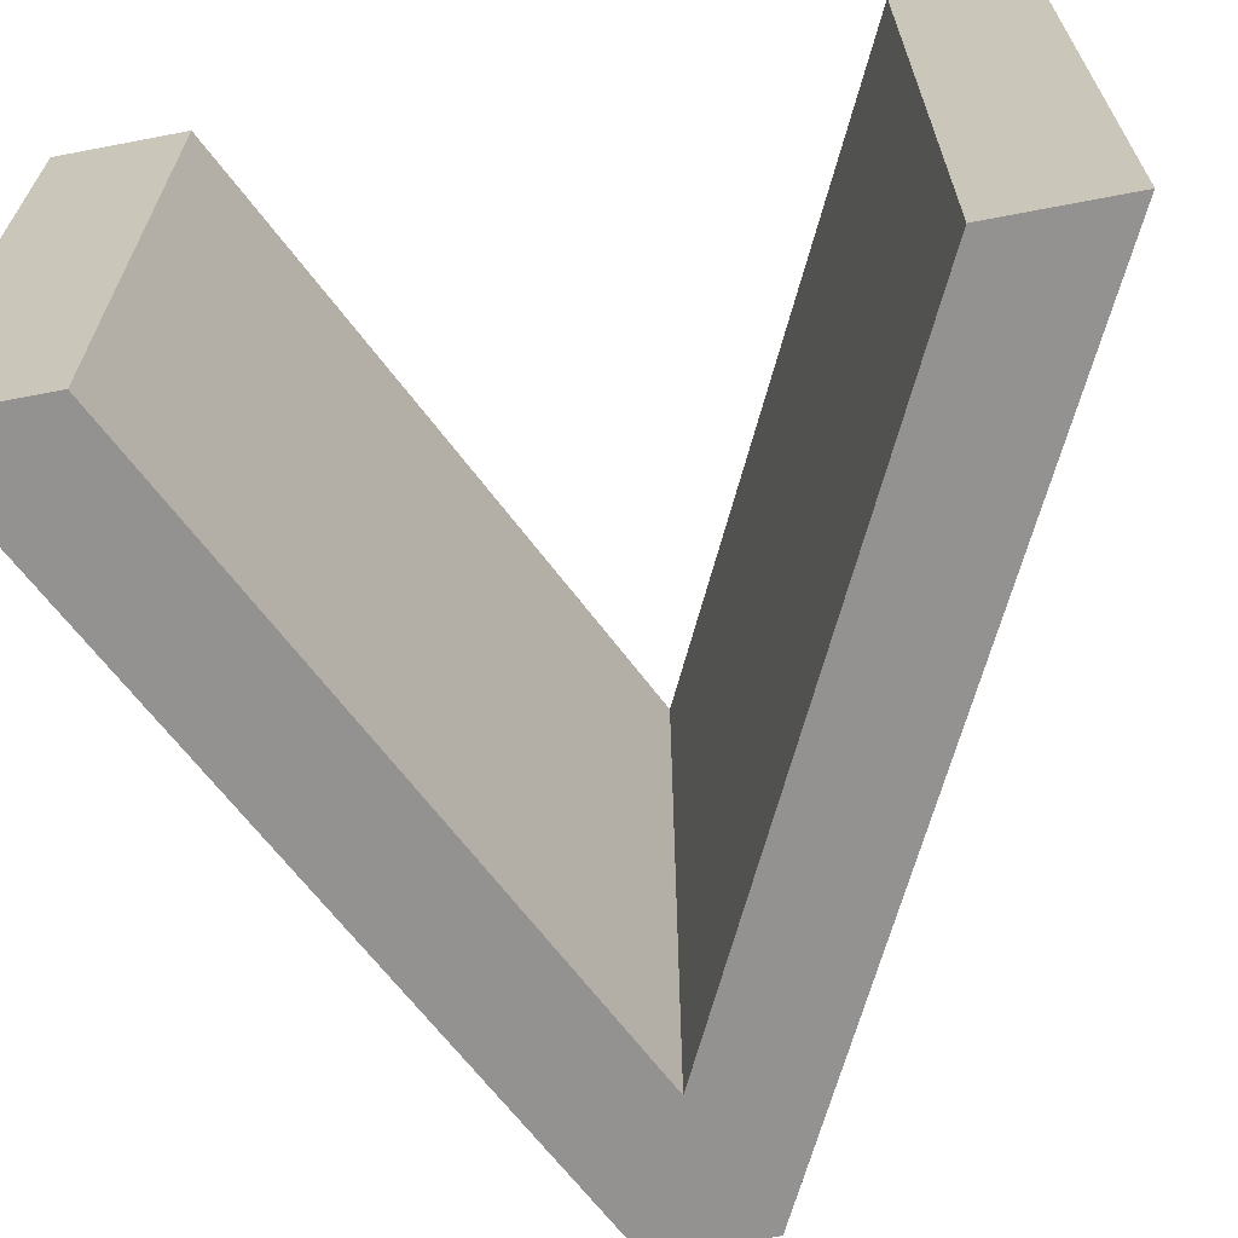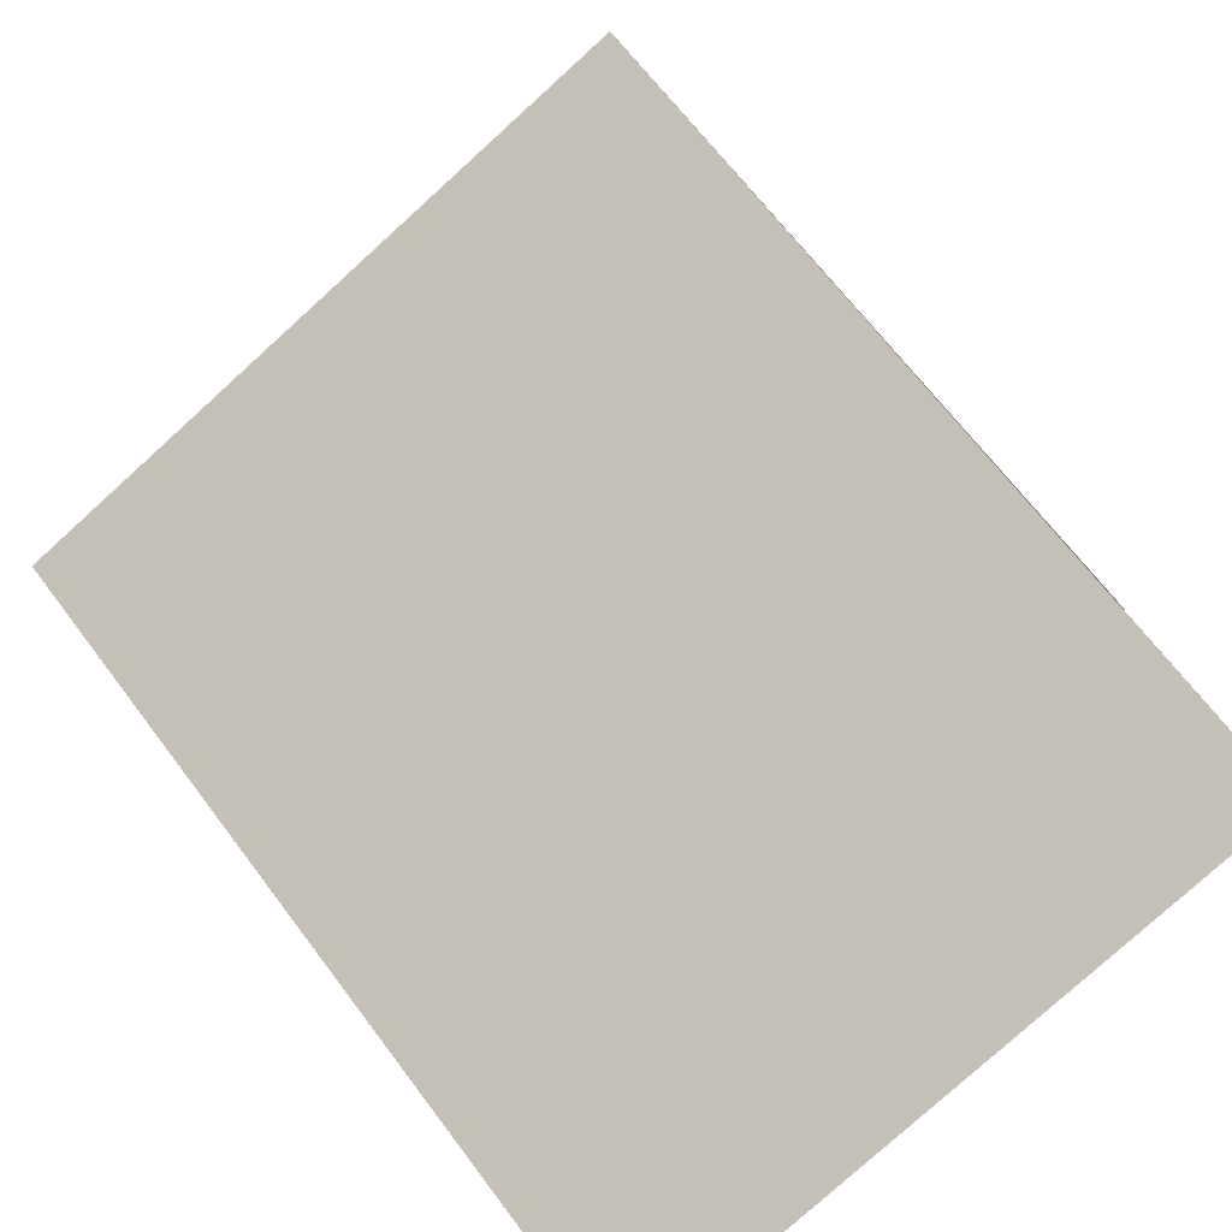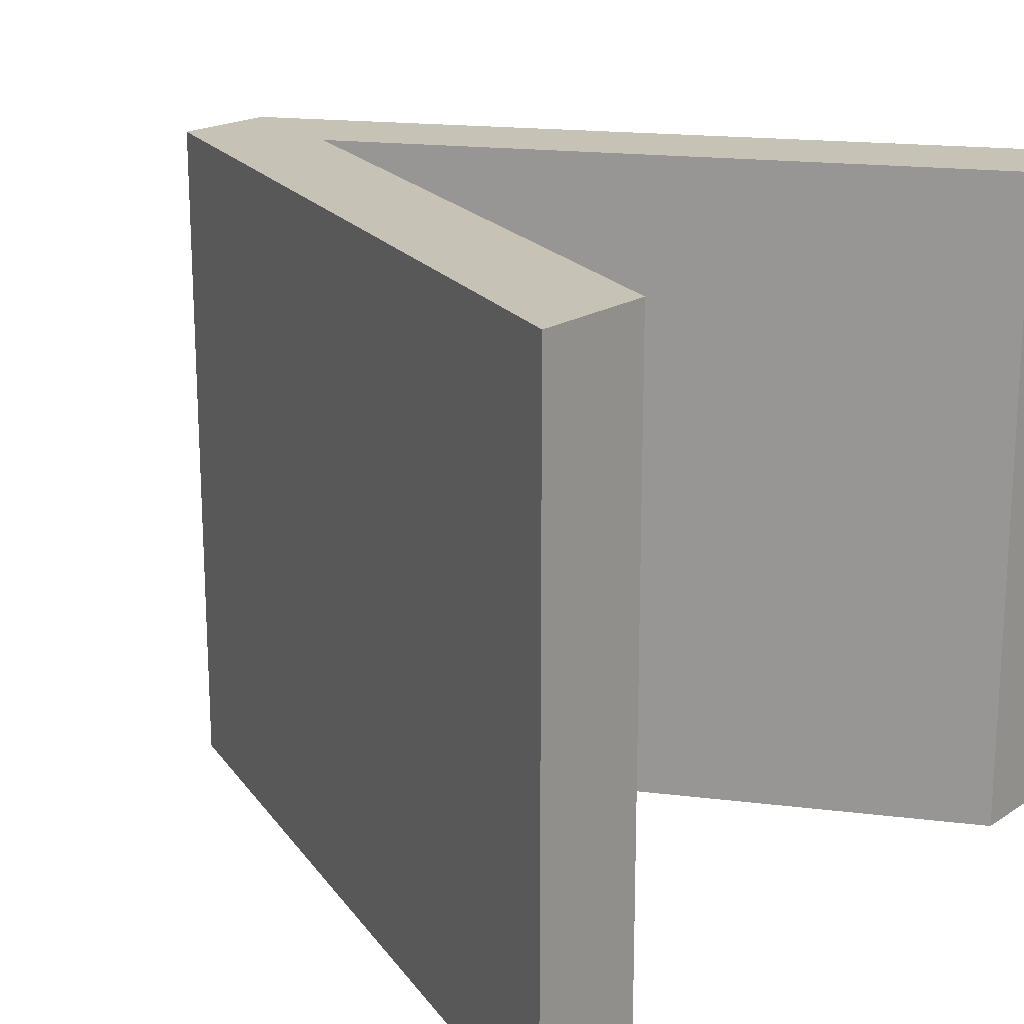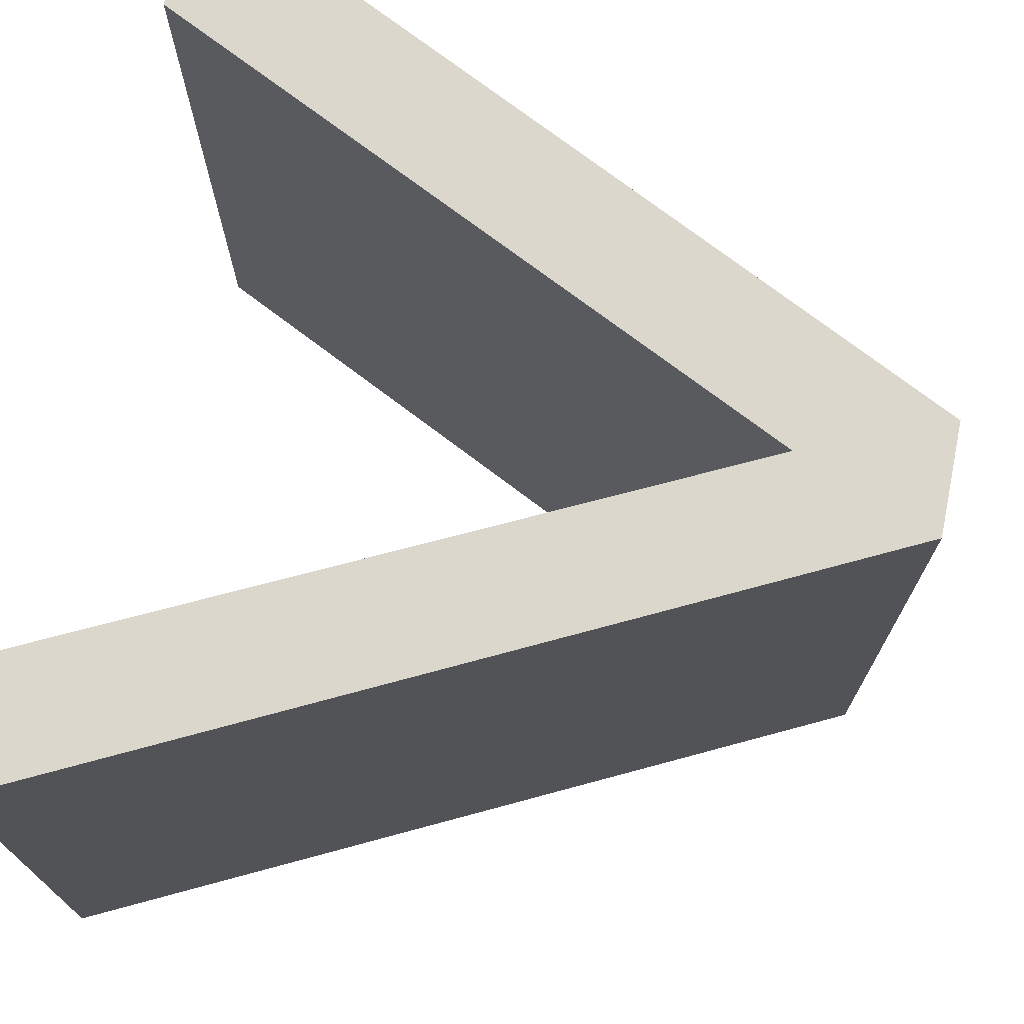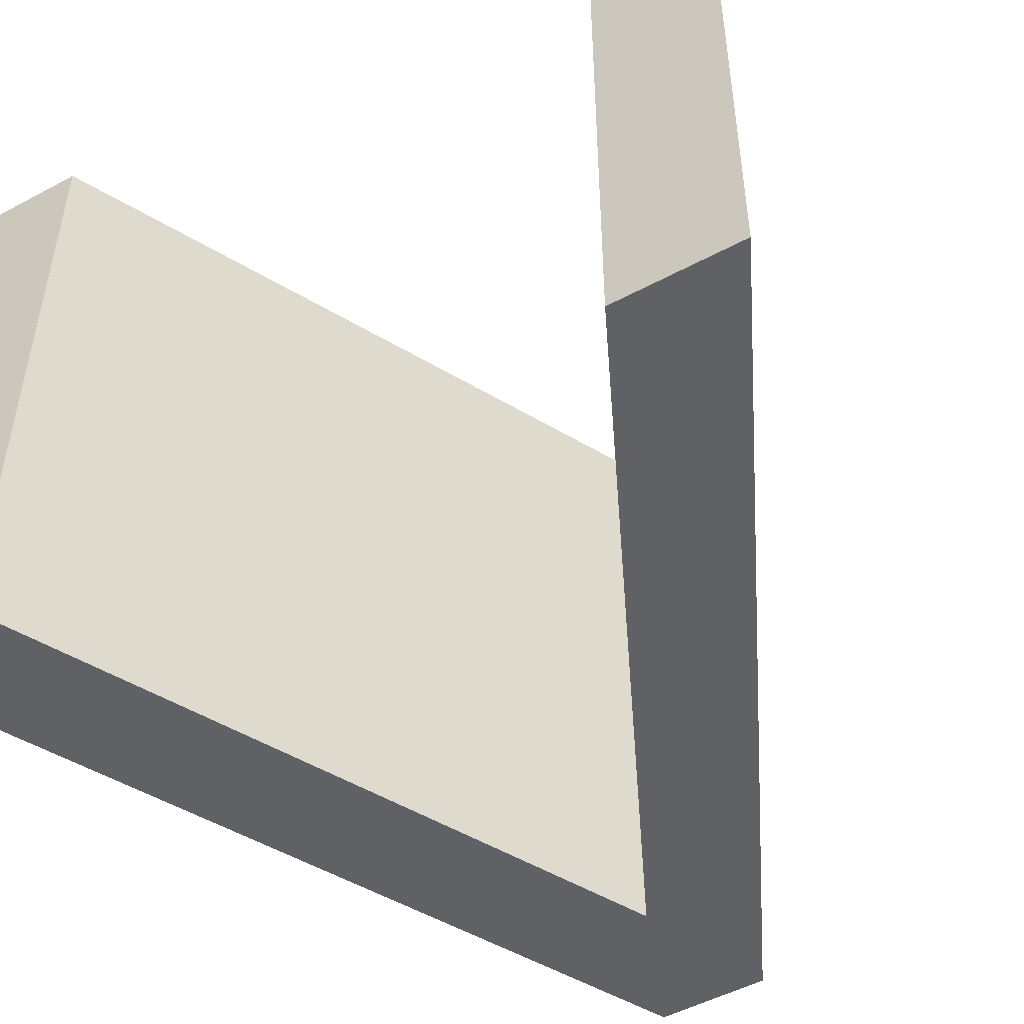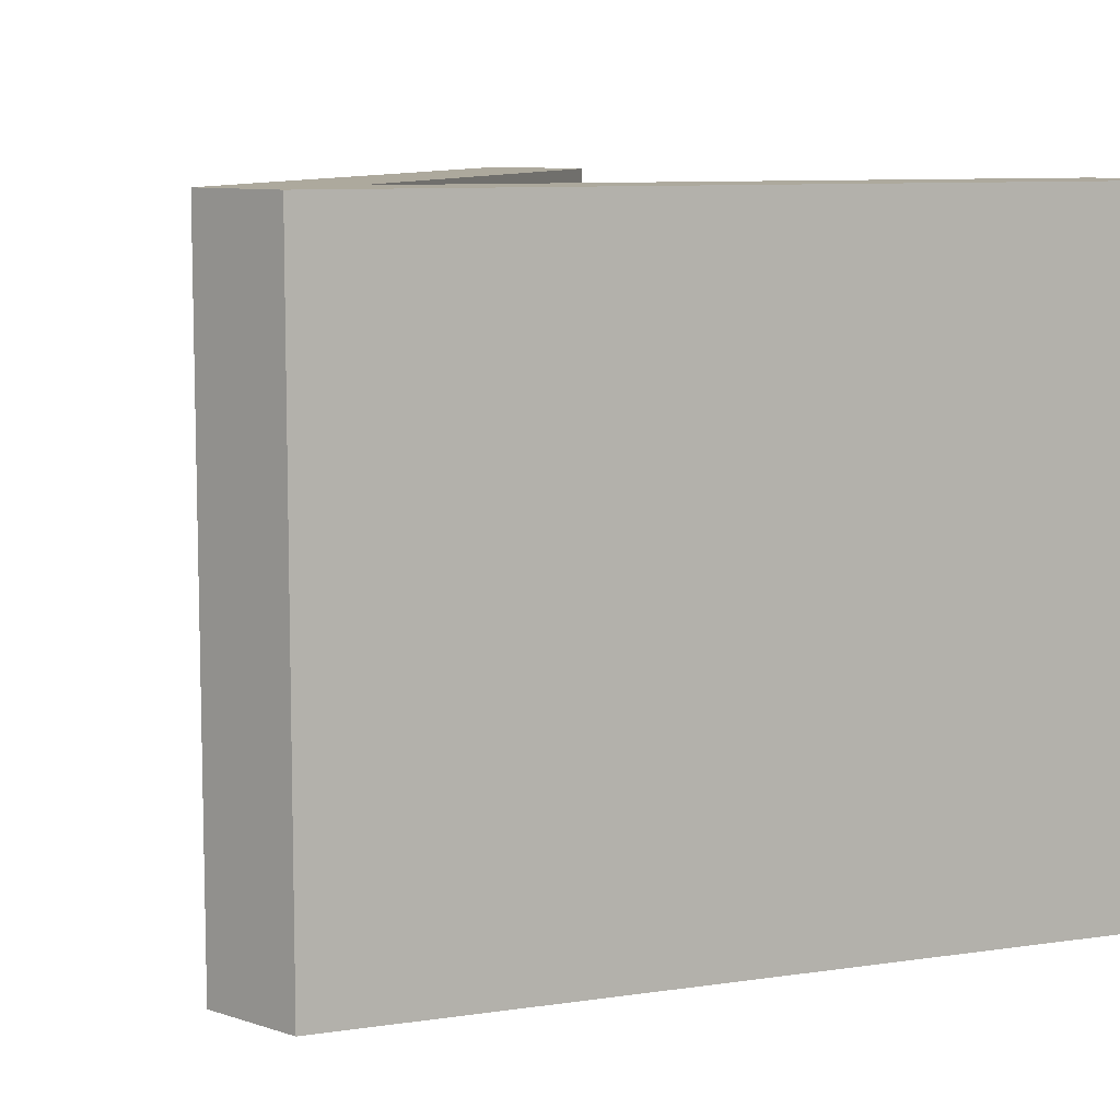
<metadata>
{"format":"obj","ext":"obj","renderer":"f3d","projection":"perspective","resolution":1024,"background":"white","views":[{"elev":-66.5,"azim":-79.1,"up":"+Z"},{"elev":-78.6,"azim":132.2,"up":"+Y"},{"elev":18.9,"azim":-140.8,"up":"+Z"},{"elev":72.9,"azim":11.3,"up":"+Z"},{"elev":-50.4,"azim":-59.5,"up":"+Z"},{"elev":8.9,"azim":131.6,"up":"+Z"}]}
</metadata>
<code>
v 1.279 7.571 0
v 1.279 7.571 15
v 1.279 7.571 30
v 1.279 13.11 0
v 1.279 13.11 15
v 1.279 13.11 30
v 1.279 40.26 0
v 1.279 40.26 15
v 1.279 40.26 30
v 1.279 45.88 0
v 1.279 45.88 15
v 1.279 45.88 30
v 15.14 19.88 0
v 15.14 19.88 30
v 15.14 33.46 0
v 15.14 33.46 30
v 18.16 15.96 0
v 18.16 15.96 30
v 18.16 37.49 0
v 18.16 37.49 30
v 29 26.65 0
v 29 26.65 15
v 29 26.65 30
v 35.05 24.35 0
v 35.05 24.35 15
v 35.05 24.35 30
v 35.05 29.1 0
v 35.05 29.1 15
v 35.05 29.1 30
f 17 4 13
f 19 7 10
f 17 1 4
f 21 24 17
f 27 24 21
f 15 19 21
f 27 21 19
f 7 19 15
f 17 13 21
f 25 17 24
f 25 26 18
f 2 17 25
f 25 18 2
f 2 18 3
f 1 17 2
f 28 25 24 27
f 29 26 25 28
f 11 19 10
f 11 12 20
f 28 19 11
f 11 20 28
f 28 20 29
f 27 19 28
f 8 11 10 7
f 9 12 11 8
f 22 15 21
f 22 23 16
f 8 15 22
f 22 16 8
f 8 16 9
f 7 15 8
f 5 13 4
f 5 6 14
f 22 13 5
f 5 14 22
f 22 14 23
f 21 13 22
f 2 5 4 1
f 3 6 5 2
f 18 14 6
f 20 12 9
f 18 6 3
f 23 18 26
f 29 23 26
f 16 23 20
f 29 20 23
f 9 16 20
f 18 23 14

</code>
